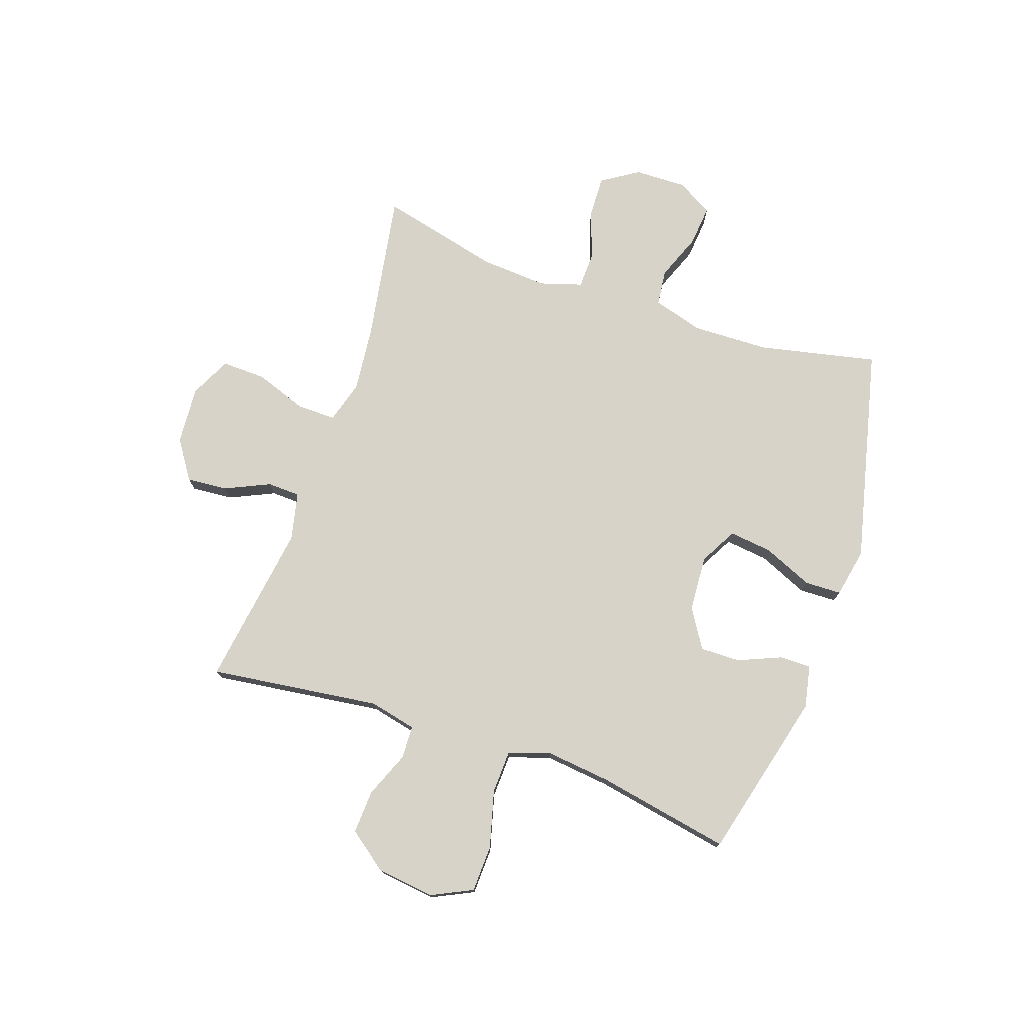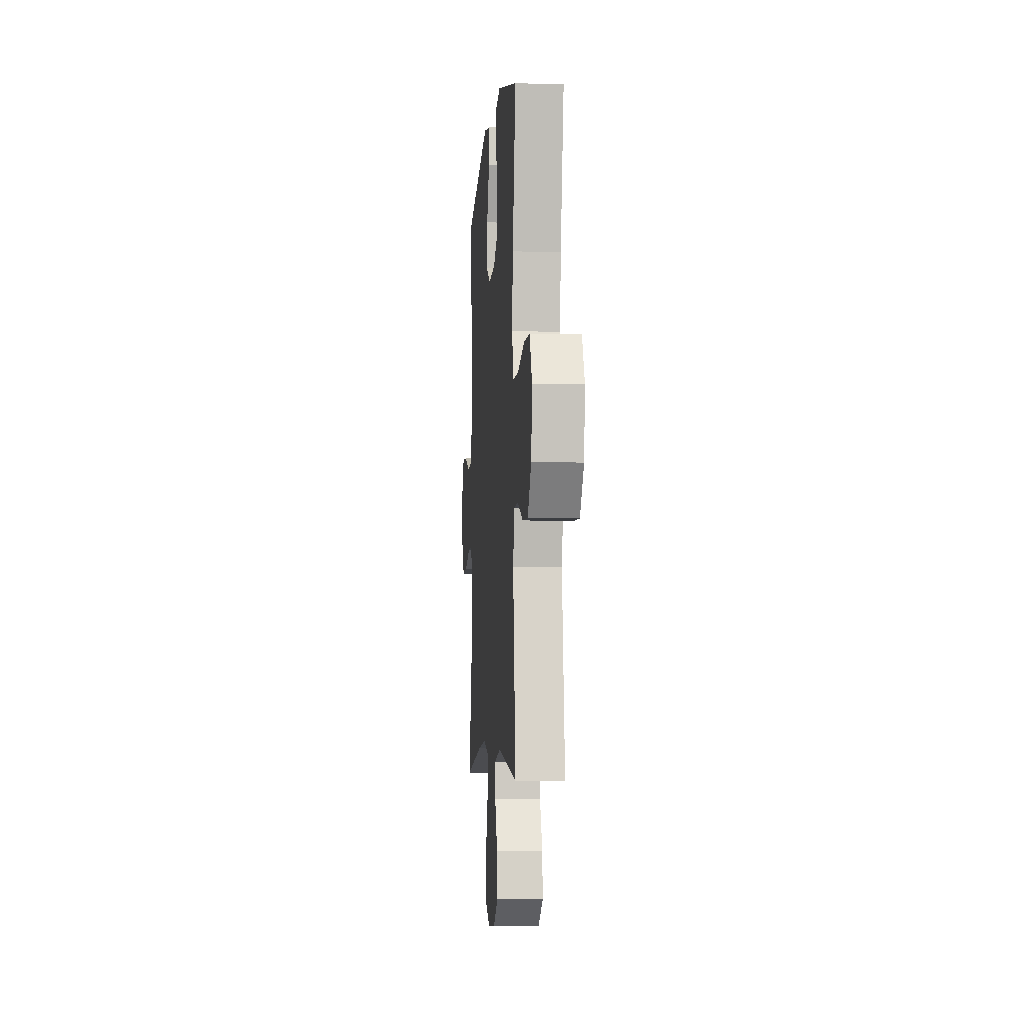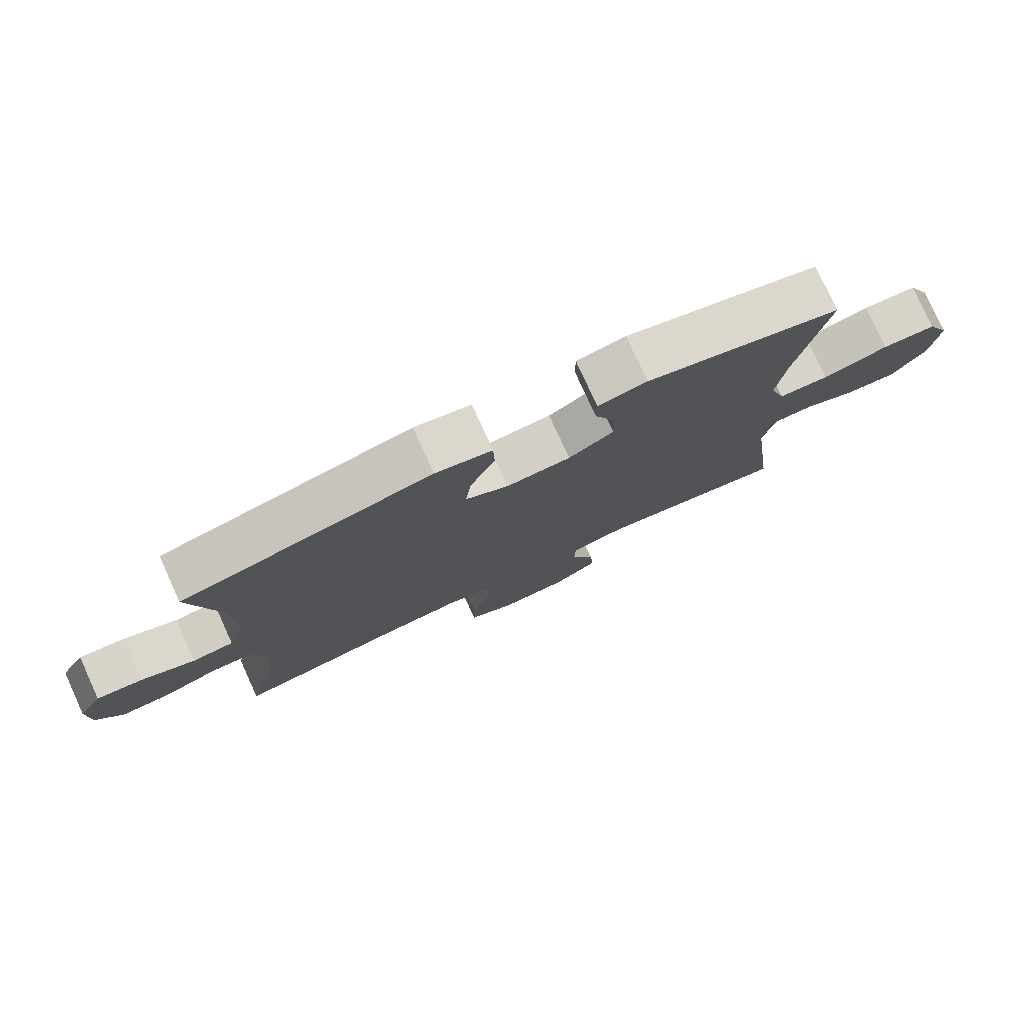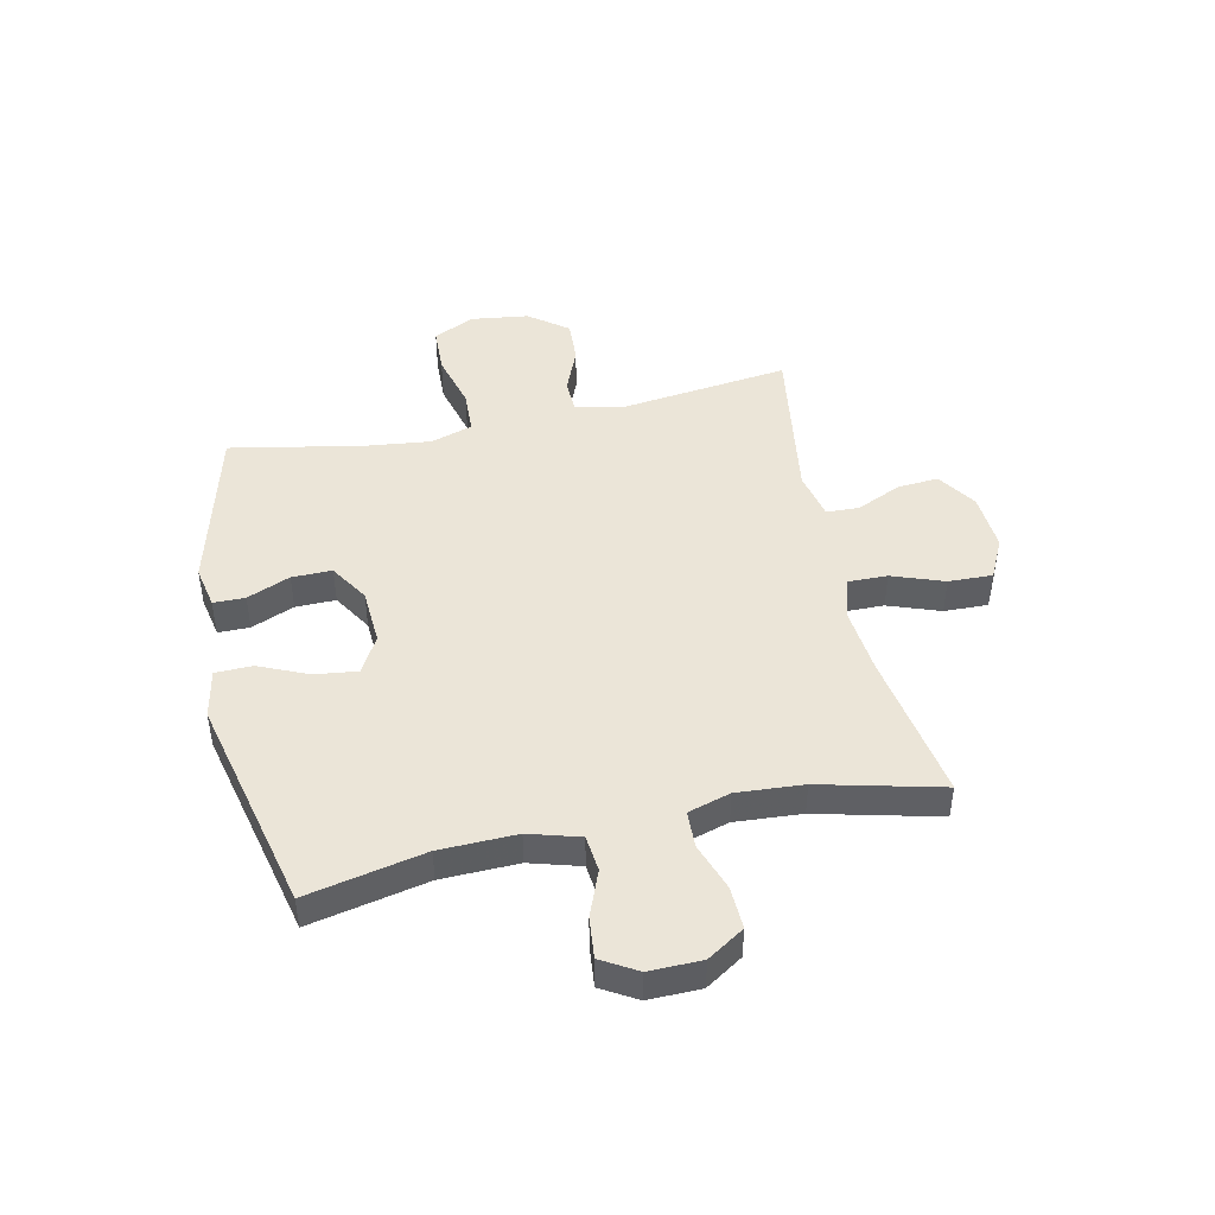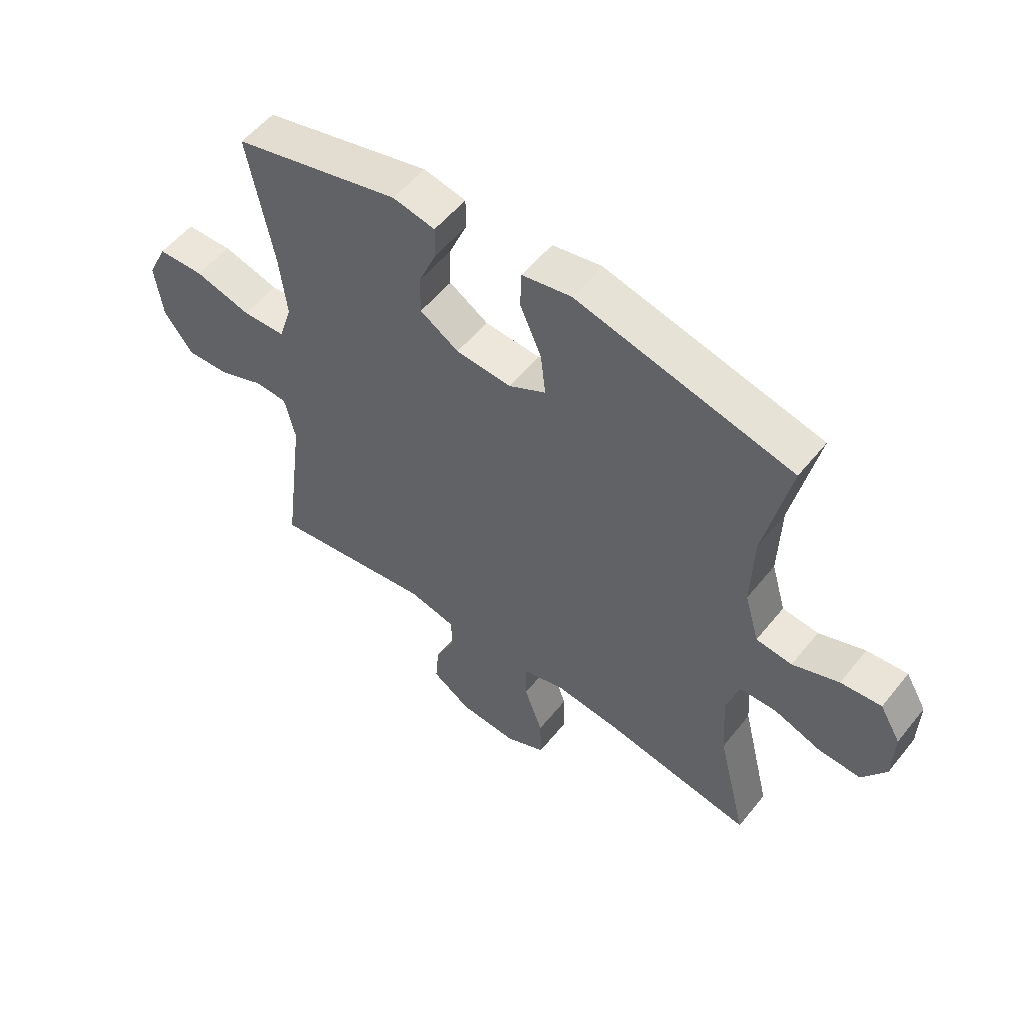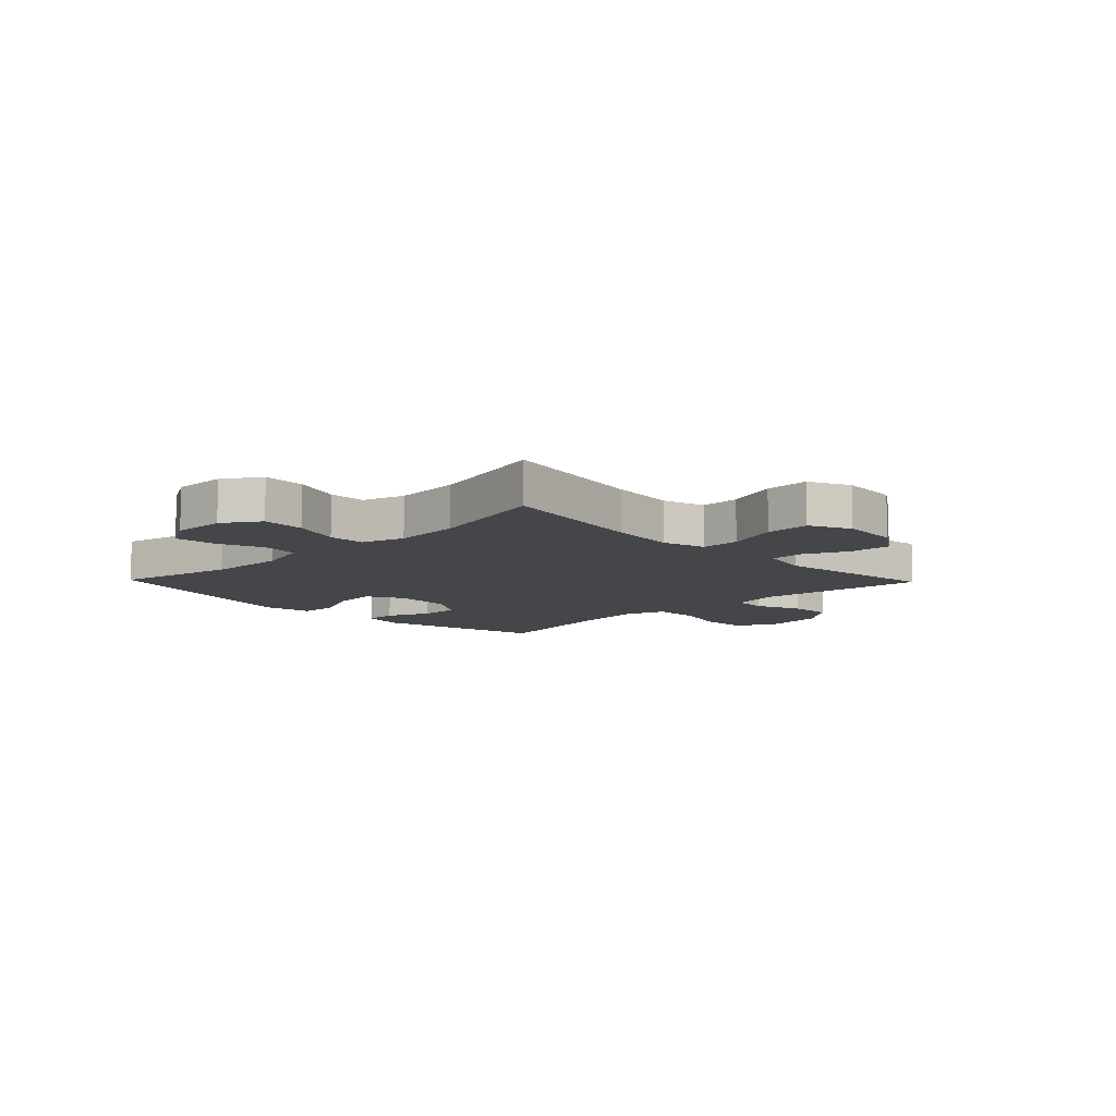
<metadata>
{"format":"obj","ext":"obj","renderer":"f3d","projection":"perspective","resolution":1024,"background":"white","views":[{"elev":75.9,"azim":-71.1,"up":"+Y"},{"elev":-5.6,"azim":-94.7,"up":"+Z"},{"elev":78.2,"azim":155.5,"up":"+Z"},{"elev":45.7,"azim":77.9,"up":"+Y"},{"elev":54.8,"azim":38.1,"up":"+Z"},{"elev":-9.7,"azim":134.0,"up":"+Y"}]}
</metadata>
<code>
v 0.5 0.07 0.5
v 0.455 0.07 0.291
v 0.451 0.07 0.155
v 0.477 0.07 0.065
v 0.541 0.07 0.058
v 0.623 0.07 0.09
v 0.695 0.07 0.097
v 0.732 0.07 0.034
v 0.73 0.07 -0.059
v 0.688 0.07 -0.124
v 0.613 0.07 -0.121
v 0.528 0.07 -0.091
v 0.463 0.07 -0.093
v 0.44 0.07 -0.168
v 0.448 0.07 -0.286
v 0.5 0.07 -0.5
v 0.235 0.07 -0.455
v 0.118 0.07 -0.443
v 0.043 0.07 -0.465
v 0.044 0.07 -0.534
v 0.077 0.07 -0.626
v 0.079 0.07 -0.704
v 0.007 0.07 -0.739
v -0.096 0.07 -0.732
v -0.165 0.07 -0.686
v -0.159 0.07 -0.613
v -0.123 0.07 -0.534
v -0.125 0.07 -0.476
v -0.21 0.07 -0.457
v -0.5 0.07 -0.5
v -0.461 0.07 -0.197
v -0.48 0.07 -0.114
v -0.539 0.07 -0.112
v -0.62 0.07 -0.145
v -0.697 0.07 -0.149
v -0.749 0.07 -0.08
v -0.762 0.07 0.022
v -0.727 0.07 0.095
v -0.644 0.07 0.098
v -0.543 0.07 0.071
v -0.466 0.07 0.074
v -0.442 0.07 0.148
v -0.455 0.07 0.263
v -0.5 0.07 0.5
v -0.202 0.07 0.576
v -0.127 0.07 0.561
v -0.127 0.07 0.505
v -0.159 0.07 0.429
v -0.16 0.07 0.358
v -0.091 0.07 0.315
v 0.008 0.07 0.309
v 0.074 0.07 0.345
v 0.065 0.07 0.421
v 0.027 0.07 0.509
v 0.029 0.07 0.574
v 0.116 0.07 0.591
v 0.5 0 0.5
v 0.455 0 0.291
v 0.451 0 0.155
v 0.477 0 0.065
v 0.541 0 0.058
v 0.623 0 0.09
v 0.695 0 0.097
v 0.732 0 0.034
v 0.73 0 -0.059
v 0.688 0 -0.124
v 0.613 0 -0.121
v 0.528 0 -0.091
v 0.463 0 -0.093
v 0.44 0 -0.168
v 0.448 0 -0.286
v 0.5 0 -0.5
v 0.235 0 -0.455
v 0.118 0 -0.443
v 0.043 0 -0.465
v 0.044 0 -0.534
v 0.077 0 -0.626
v 0.079 0 -0.704
v 0.007 0 -0.739
v -0.096 0 -0.732
v -0.165 0 -0.686
v -0.159 0 -0.613
v -0.123 0 -0.534
v -0.125 0 -0.476
v -0.21 0 -0.457
v -0.5 0 -0.5
v -0.461 0 -0.197
v -0.48 0 -0.114
v -0.539 0 -0.112
v -0.62 0 -0.145
v -0.697 0 -0.149
v -0.749 0 -0.08
v -0.762 0 0.022
v -0.727 0 0.095
v -0.644 0 0.098
v -0.543 0 0.071
v -0.466 0 0.074
v -0.442 0 0.148
v -0.455 0 0.263
v -0.5 0 0.5
v -0.202 0 0.576
v -0.127 0 0.561
v -0.127 0 0.505
v -0.159 0 0.429
v -0.16 0 0.358
v -0.091 0 0.315
v 0.008 0 0.309
v 0.074 0 0.345
v 0.065 0 0.421
v 0.027 0 0.509
v 0.029 0 0.574
v 0.116 0 0.591
f 53 54 55 56
f 52 53 56 1
f 51 52 1 2
f 45 46 47 48
f 43 44 45 48
f 42 43 48 49
f 41 42 49 50
f 37 38 39 40
f 37 40 41
f 36 37 41
f 33 34 35 36
f 32 33 36 41
f 31 32 41 50
f 29 30 31 50
f 24 25 26 27
f 24 27 28
f 23 24 28
f 20 21 22 23
f 19 20 23 28
f 18 19 28 29
f 15 16 17
f 14 15 17 18
f 13 14 18 29
f 9 10 11 12
f 9 12 13
f 8 9 13
f 5 6 7 8
f 4 5 8 13
f 3 4 13 29
f 51 2 3 29
f 29 50 51
f 112 111 110 109
f 57 112 109 108
f 58 57 108 107
f 104 103 102 101
f 104 101 100 99
f 105 104 99 98
f 106 105 98 97
f 96 95 94 93
f 97 96 93
f 97 93 92
f 92 91 90 89
f 97 92 89 88
f 106 97 88 87
f 106 87 86 85
f 83 82 81 80
f 84 83 80
f 84 80 79
f 79 78 77 76
f 84 79 76 75
f 85 84 75 74
f 73 72 71
f 74 73 71 70
f 85 74 70 69
f 68 67 66 65
f 69 68 65
f 69 65 64
f 64 63 62 61
f 69 64 61 60
f 85 69 60 59
f 85 59 58 107
f 107 106 85
f 1 57 58 2
f 2 58 59 3
f 3 59 60 4
f 4 60 61 5
f 5 61 62 6
f 6 62 63 7
f 7 63 64 8
f 8 64 65 9
f 9 65 66 10
f 10 66 67 11
f 11 67 68 12
f 12 68 69 13
f 13 69 70 14
f 14 70 71 15
f 15 71 72 16
f 16 72 73 17
f 17 73 74 18
f 18 74 75 19
f 19 75 76 20
f 20 76 77 21
f 21 77 78 22
f 22 78 79 23
f 23 79 80 24
f 24 80 81 25
f 25 81 82 26
f 26 82 83 27
f 27 83 84 28
f 28 84 85 29
f 29 85 86 30
f 30 86 87 31
f 31 87 88 32
f 32 88 89 33
f 33 89 90 34
f 34 90 91 35
f 35 91 92 36
f 36 92 93 37
f 37 93 94 38
f 38 94 95 39
f 39 95 96 40
f 40 96 97 41
f 41 97 98 42
f 42 98 99 43
f 43 99 100 44
f 44 100 101 45
f 45 101 102 46
f 46 102 103 47
f 47 103 104 48
f 48 104 105 49
f 49 105 106 50
f 50 106 107 51
f 51 107 108 52
f 52 108 109 53
f 53 109 110 54
f 54 110 111 55
f 55 111 112 56
f 56 112 57 1

</code>
